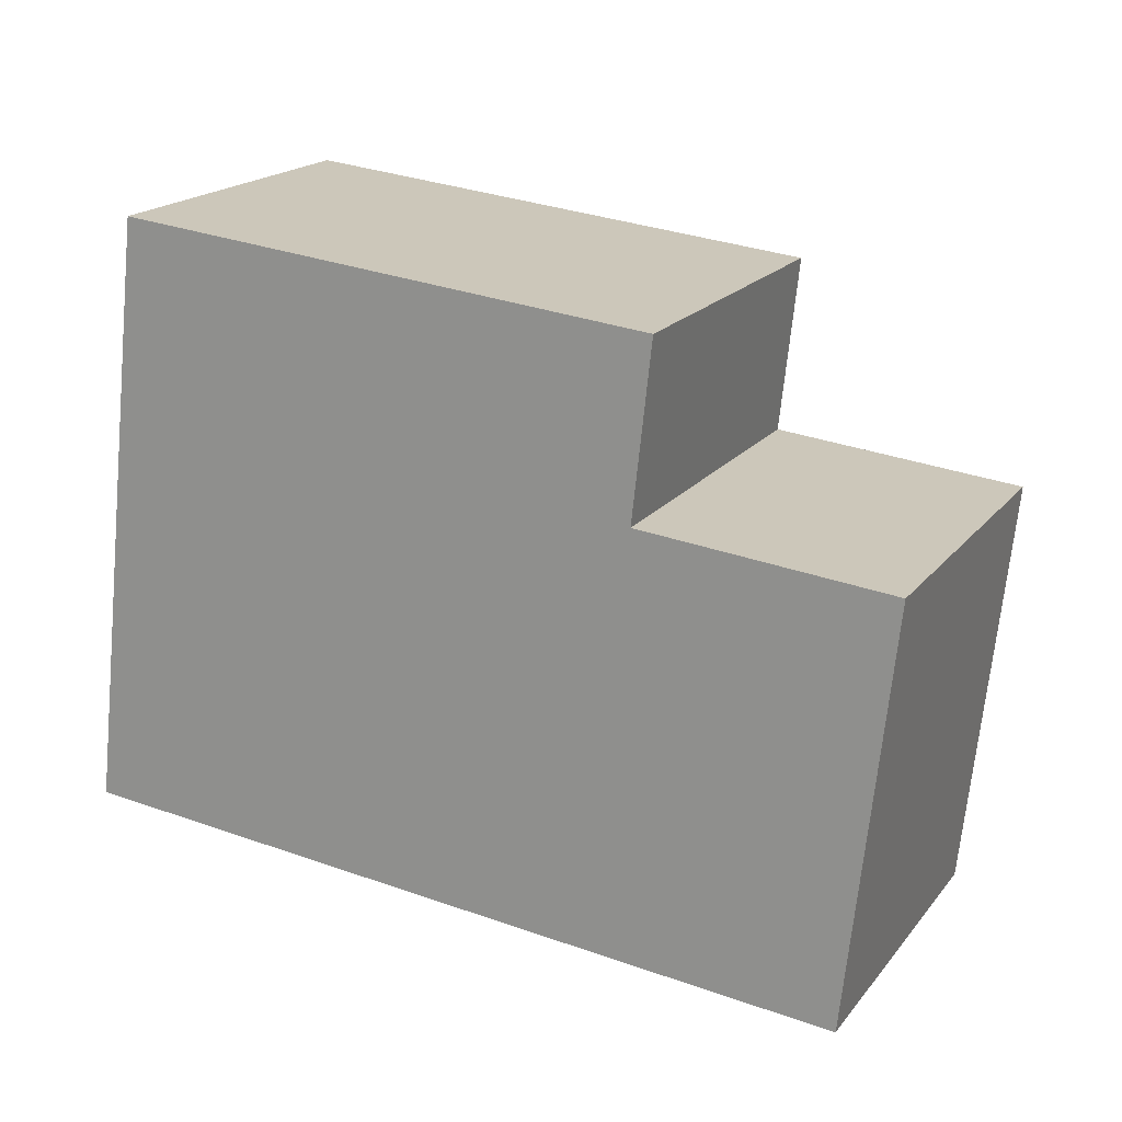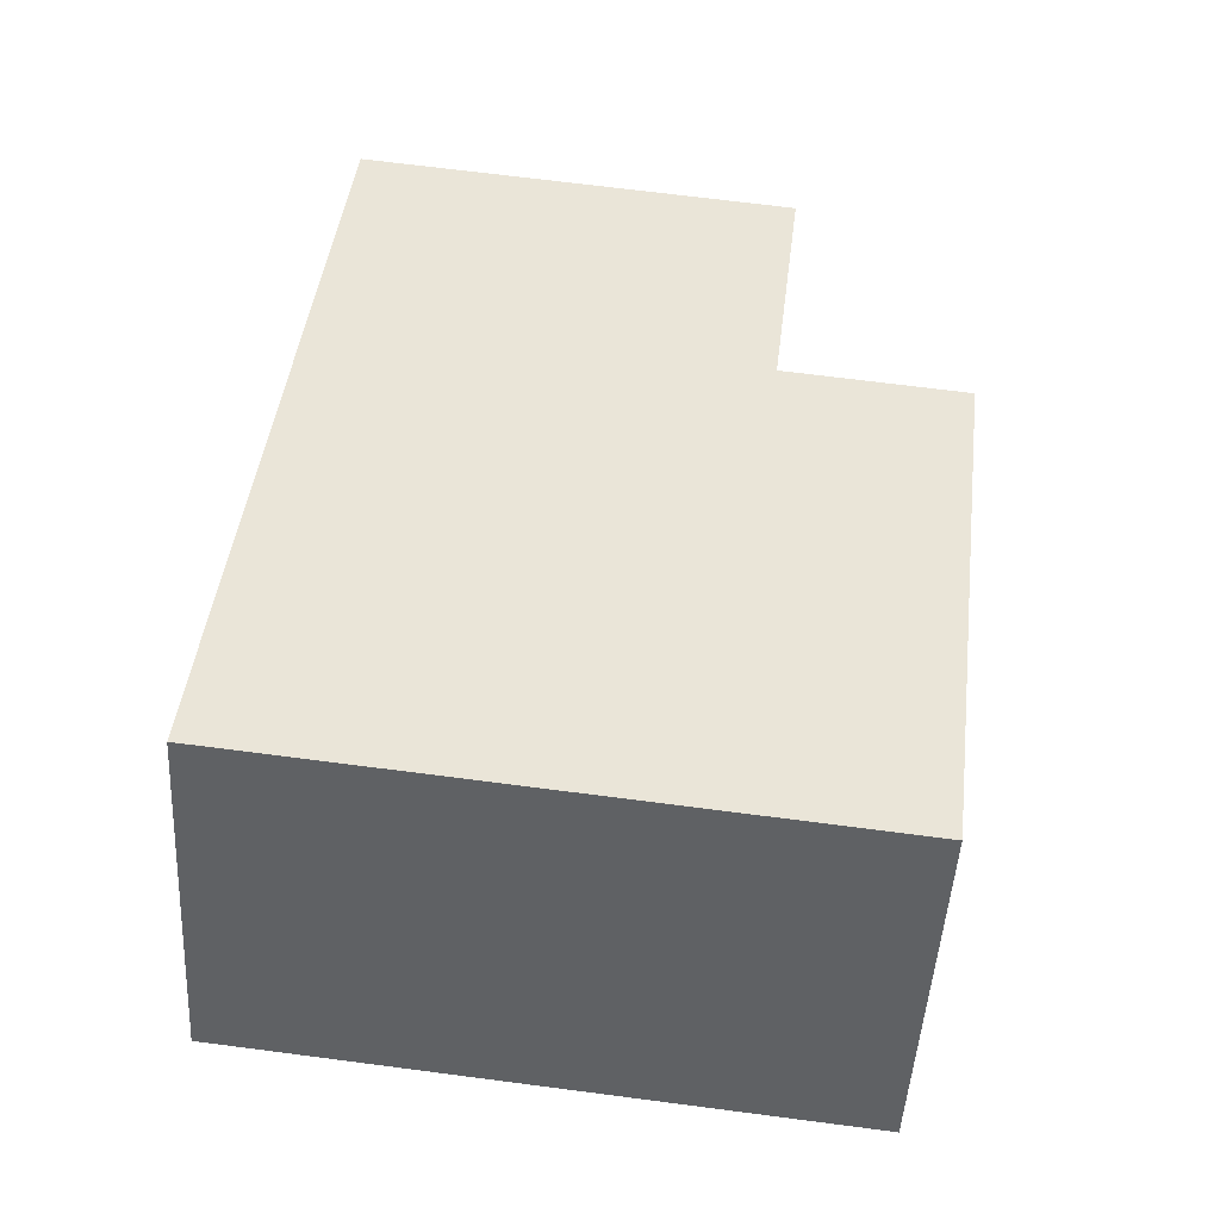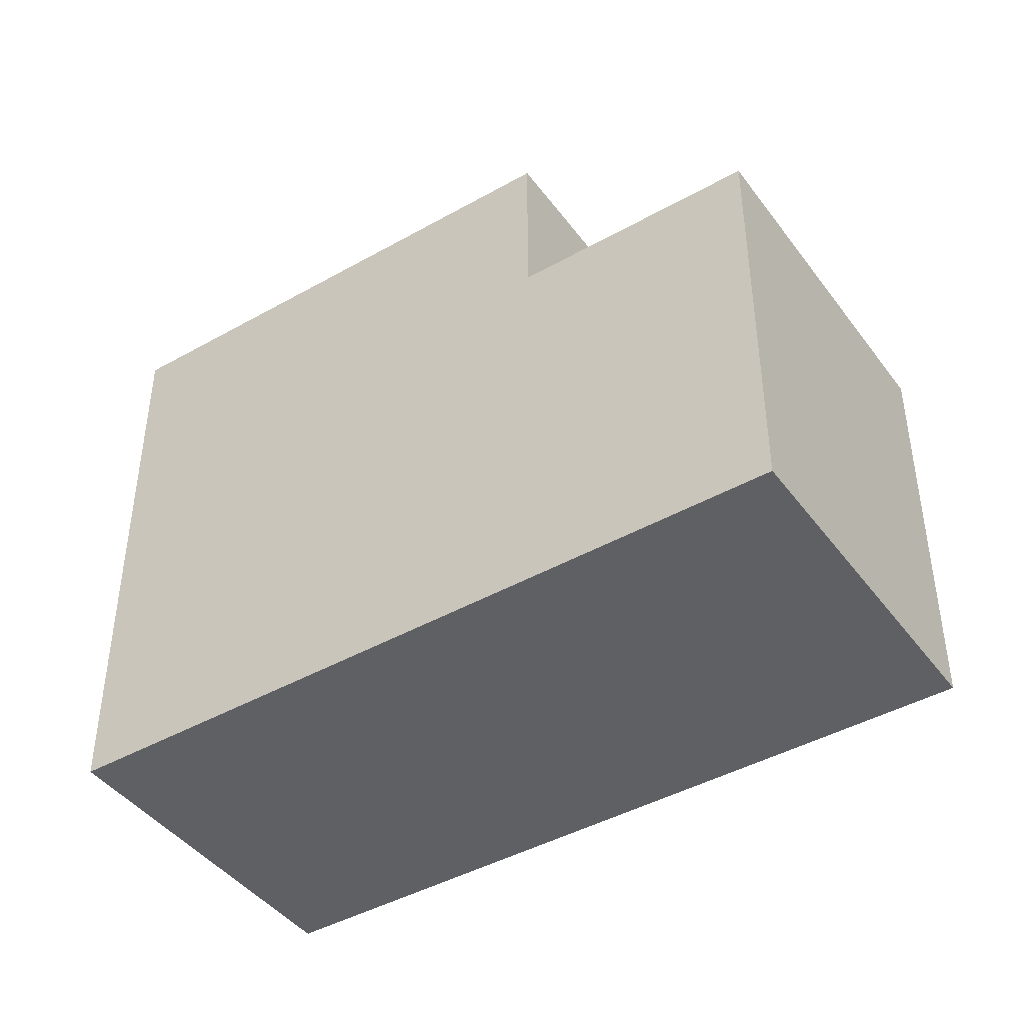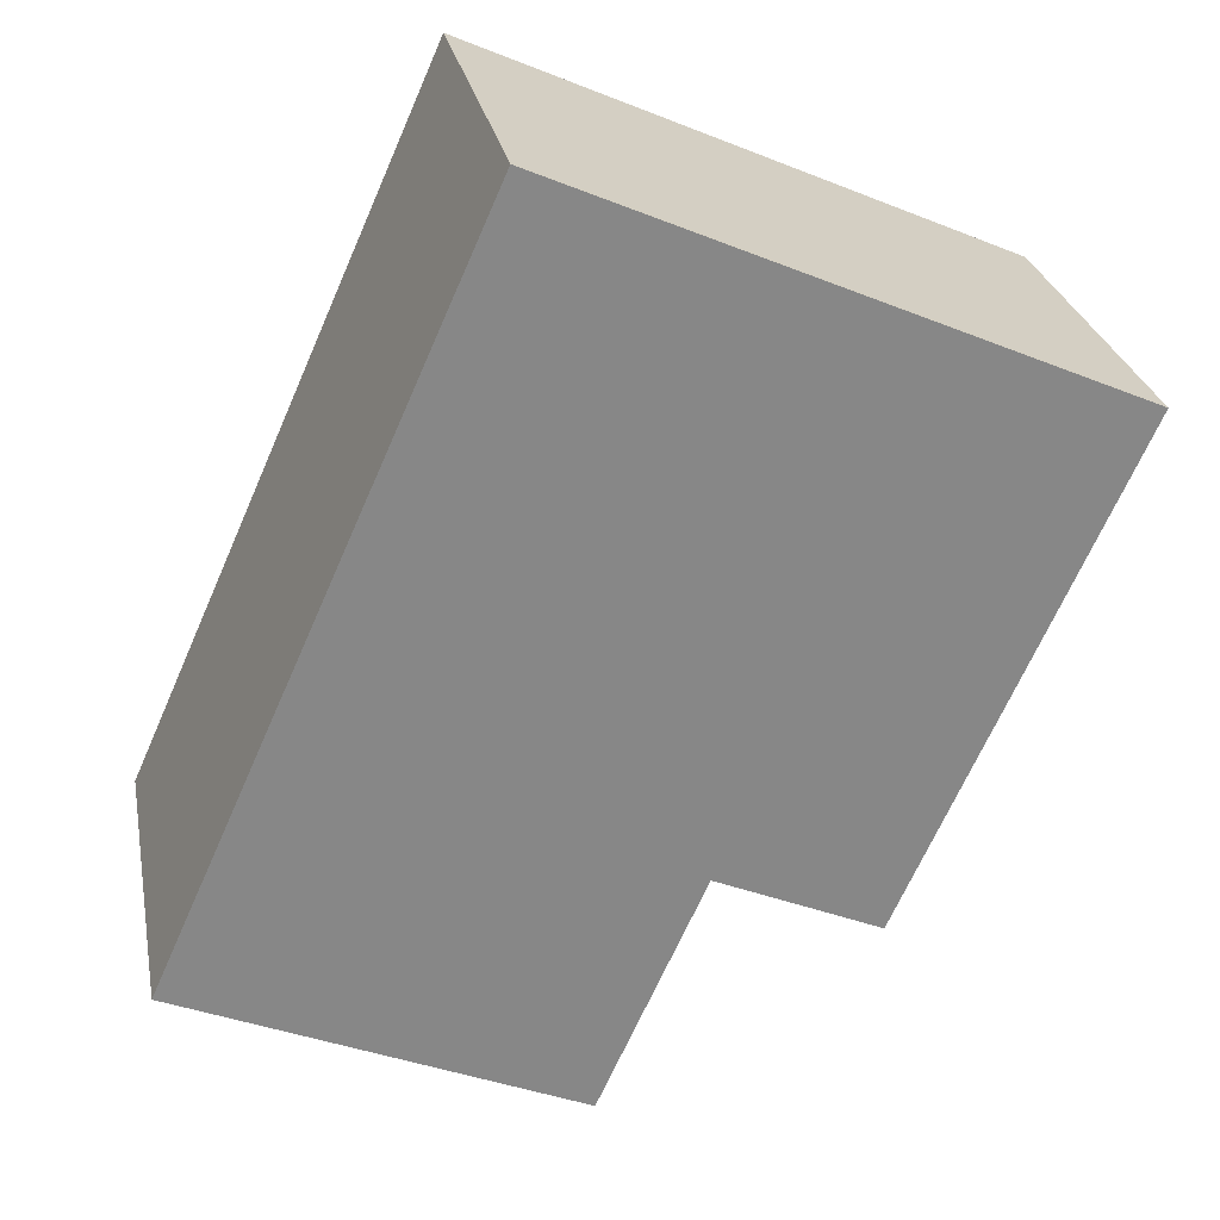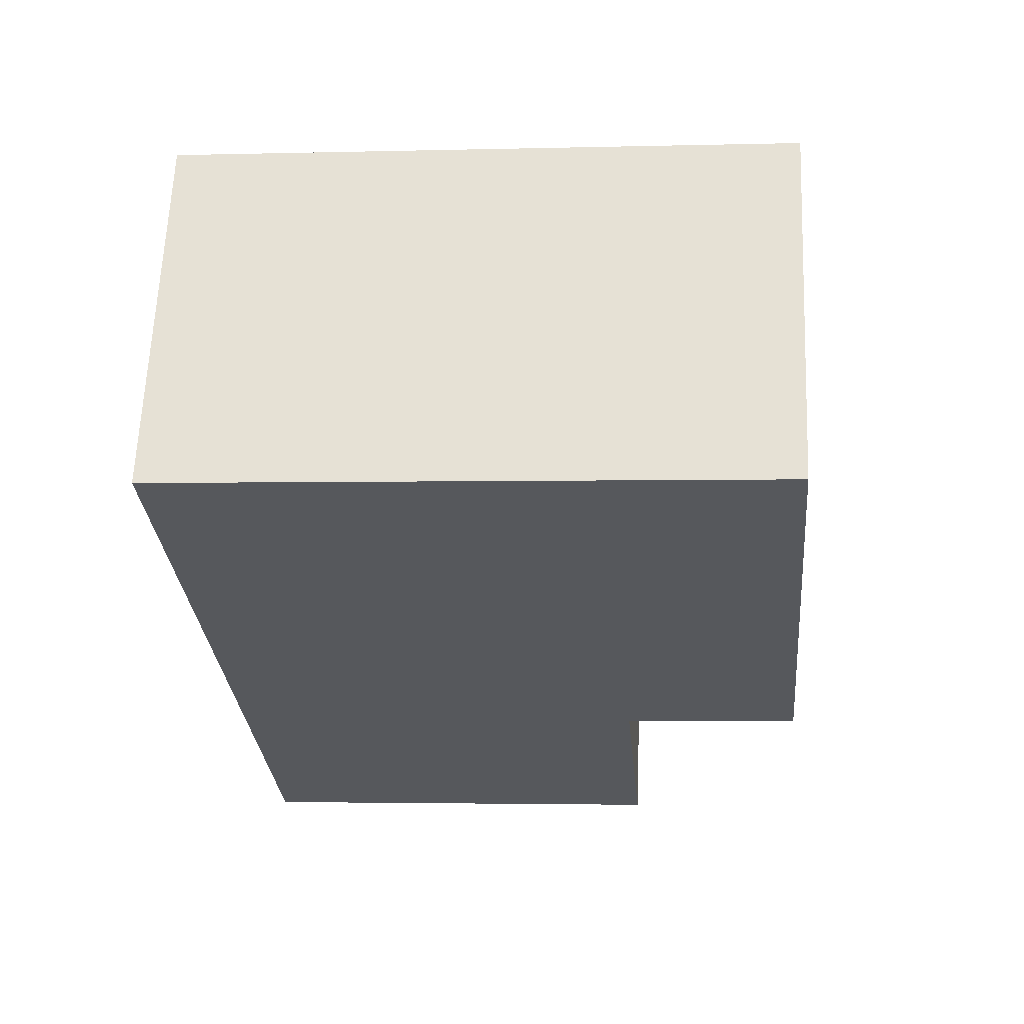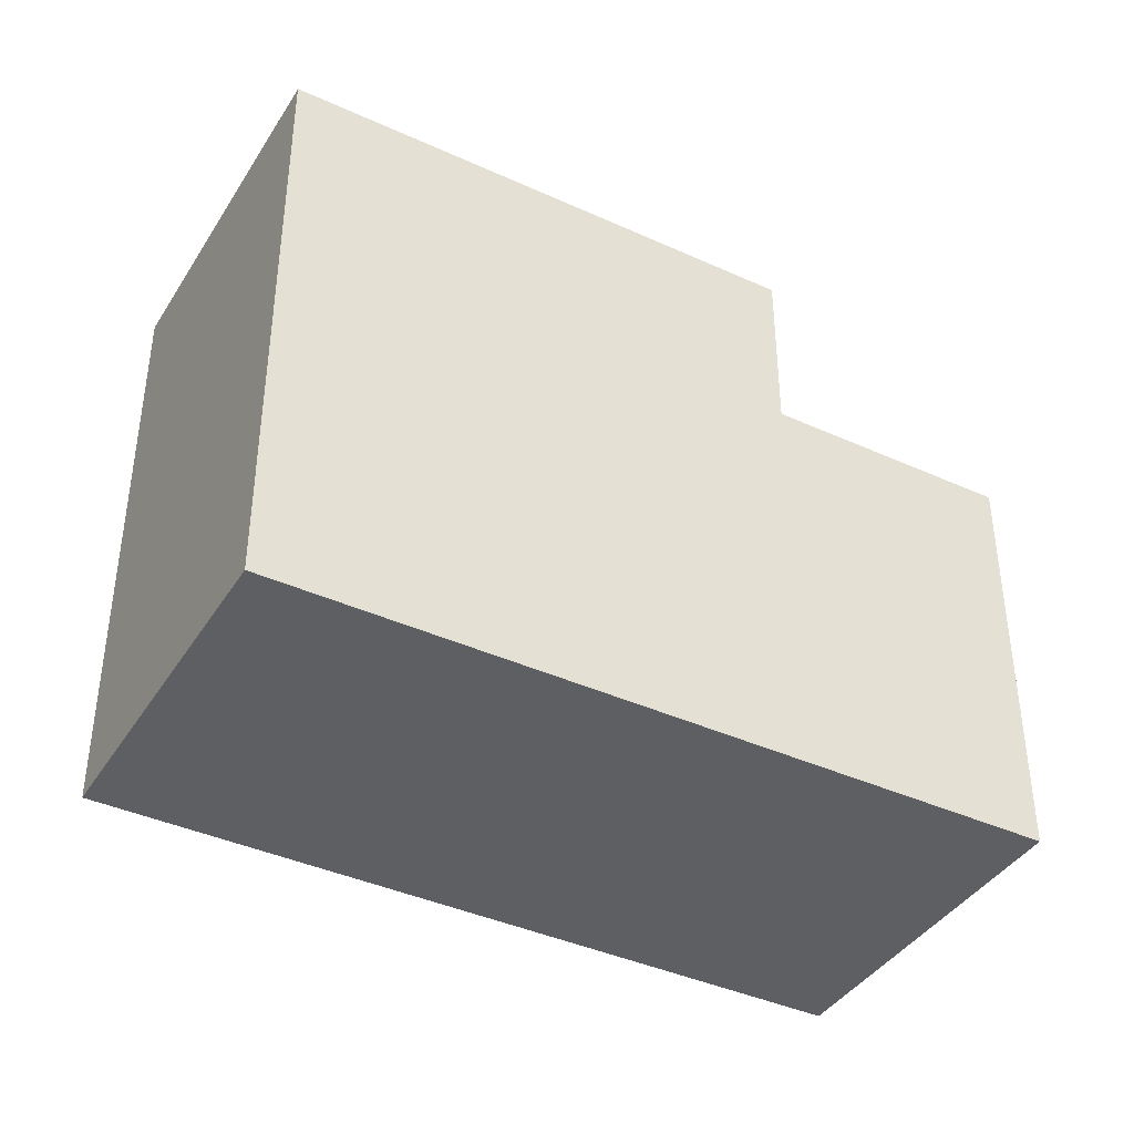
<metadata>
{"format":"obj","ext":"obj","renderer":"f3d","projection":"perspective","resolution":1024,"background":"white","views":[{"elev":-69.0,"azim":174.3,"up":"+Z"},{"elev":68.6,"azim":97.4,"up":"+Z"},{"elev":-43.3,"azim":-171.9,"up":"+Y"},{"elev":-38.9,"azim":63.6,"up":"+Z"},{"elev":-2.6,"azim":95.4,"up":"+Z"},{"elev":-40.1,"azim":125.1,"up":"+Y"}]}
</metadata>
<code>
v  0 6.695 4.099e-16
v  2.497 3.185e-16 -5.202
v  0 0 0
v  2.497 6.695 -5.202
v  13.76 -1.996e-17 0.326
v  12 3.949e-17 -0.645
v  13.81 -1.341e-17 0.219
v  12.7 -1.553e-16 2.536
v  11.32 -3.31e-16 5.405
v  6.127 2.12e-16 -3.462
v  3.638 -1.064e-16 1.738
v  6.127 6.695 -3.462
v  6.127 9.494 -3.462
v  12 9.494 -0.645
v  3.638 6.695 1.738
v  11.32 9.494 5.405
v  3.638 9.494 1.738
v  12.7 9.494 2.536
v  13.76 9.494 0.326
v  13.81 9.494 0.219
g defaultobject
f 1 2 3
f 2 1 4
f 5 6 7
f 6 5 8
f 6 8 9
f 6 9 10
f 10 9 11
f 10 11 2
f 2 11 3
f 4 10 2
f 10 4 12
f 10 12 6
f 6 12 13
f 6 13 14
f 15 4 1
f 4 15 12
f 16 13 17
f 13 16 18
f 13 18 19
f 13 19 14
f 14 19 20
f 18 9 8
f 9 18 16
f 20 5 7
f 5 20 19
f 17 12 15
f 12 17 13
f 11 1 3
f 1 11 9
f 1 9 15
f 15 9 17
f 17 9 16
f 14 7 6
f 7 14 20
f 19 8 5
f 8 19 18

</code>
